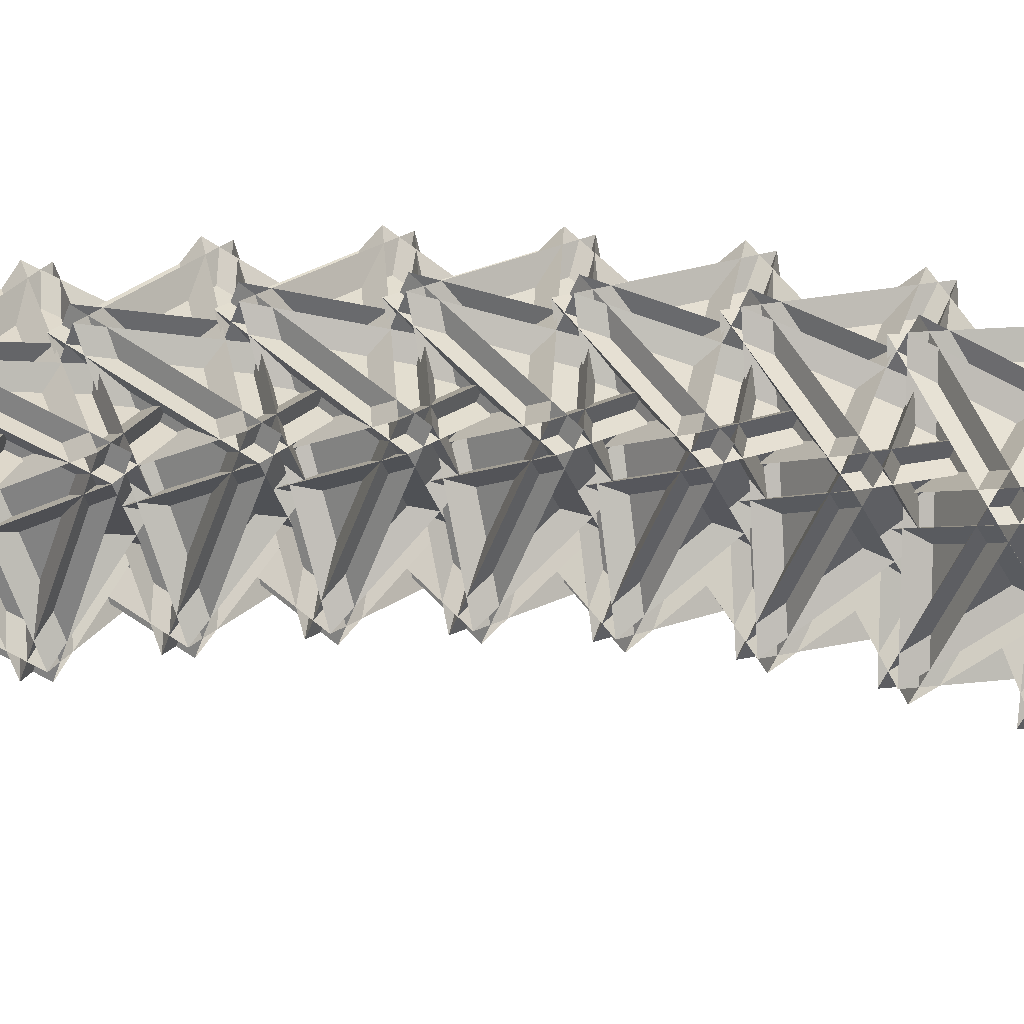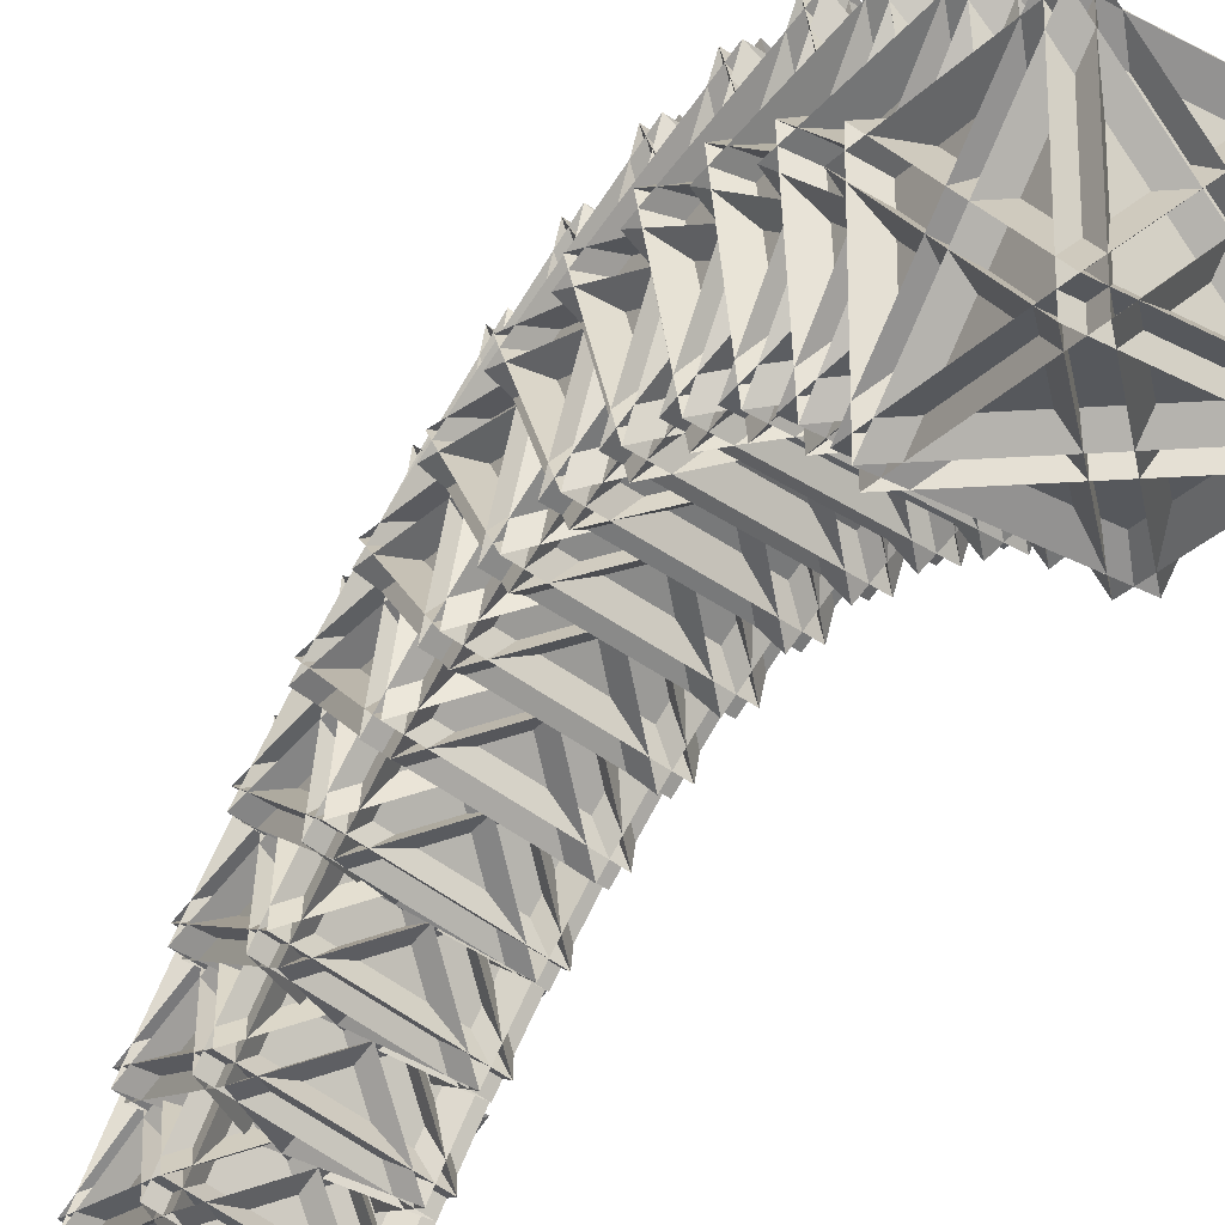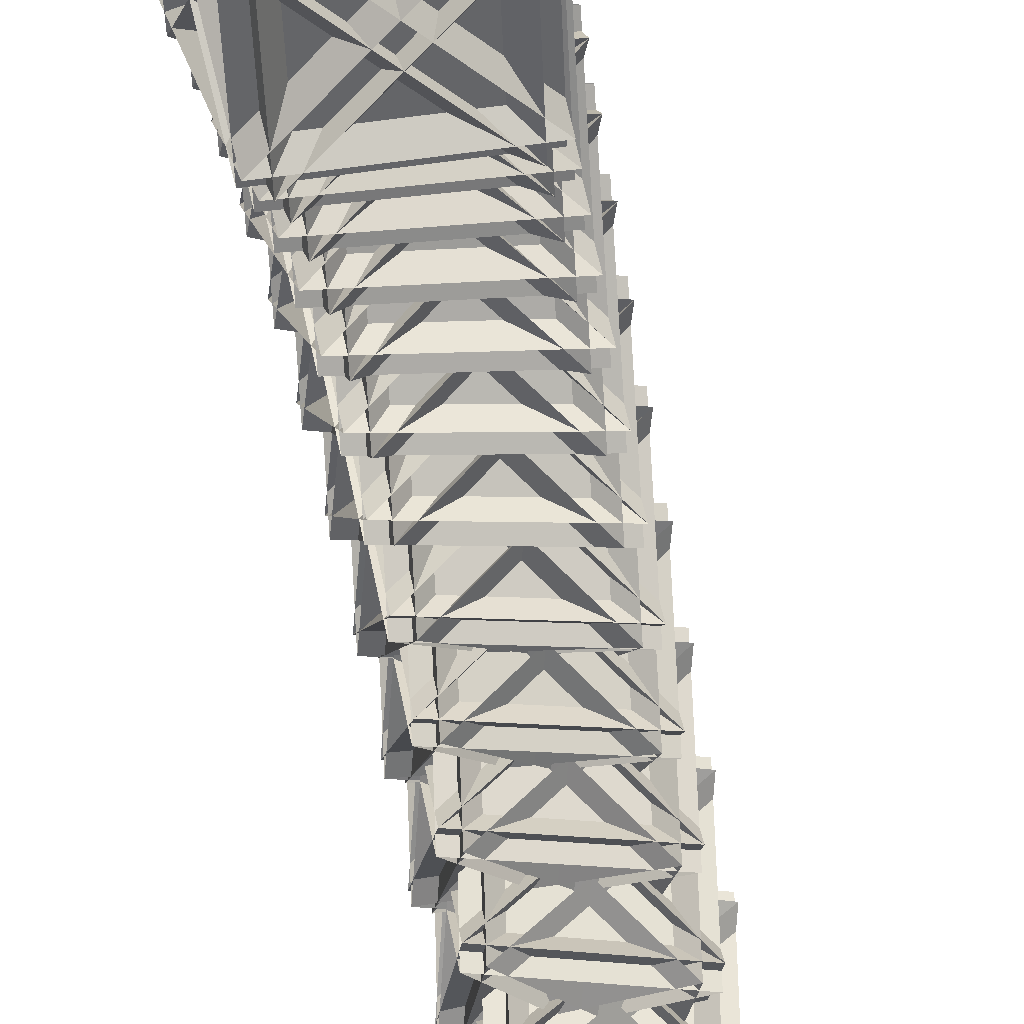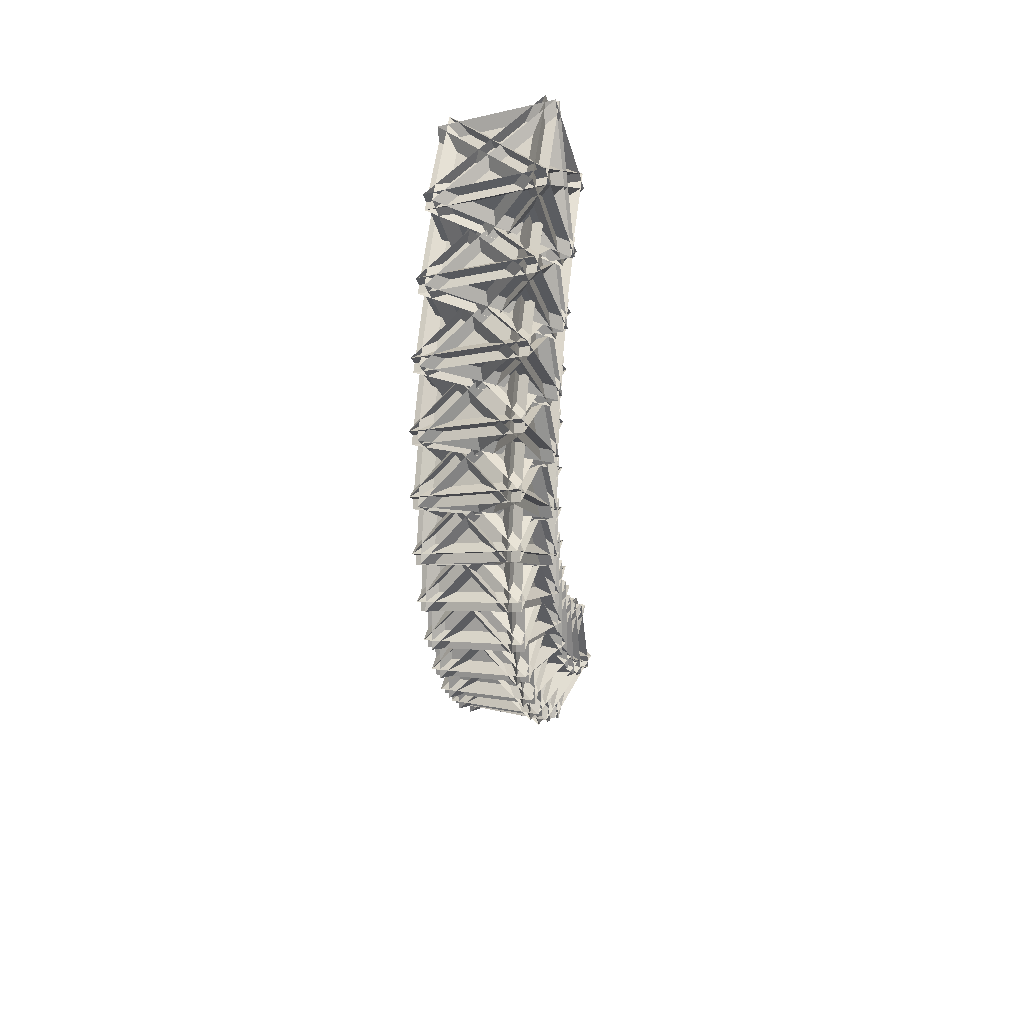
<metadata>
{"format":"obj","ext":"obj","renderer":"f3d","projection":"perspective","resolution":1024,"background":"white","views":[{"elev":-42.9,"azim":91.9,"up":"+Z"},{"elev":-28.3,"azim":161.5,"up":"+Z"},{"elev":-38.6,"azim":10.3,"up":"+Z"},{"elev":53.6,"azim":6.8,"up":"+Y"}]}
</metadata>
<code>
o Cube
v 0.3508 7.274 2.166
v -0.2365 9.38 4.386
v -2.42 8.521 2.166
v -0.2365 9.38 2.386
v 0.3508 7.274 4.606
v -2.42 8.521 4.606
v -1.774 6.206 2.166
v 0.409 7.065 4.386
v -0.1783 9.171 2.166
v -1.774 6.206 4.606
v -0.1783 9.171 4.606
v 0.409 7.065 2.386
v -2.049 6.33 2.166
v -0.4528 9.295 2.166
v -2.636 8.436 4.386
v -0.4528 9.295 4.606
v -2.049 6.33 4.606
v -2.636 8.436 2.386
v 0.1927 6.98 2.166
v -2.578 8.227 2.166
v -1.99 6.121 4.386
v -1.99 6.121 2.386
v -2.578 8.227 4.606
v 0.1927 6.98 4.606
v 0.3036 6.259 3.012
v -0.2967 8.084 5.465
v -2.486 7.458 3.203
v -0.3087 8.315 3.478
v 0.3182 5.978 5.436
v -2.471 7.177 5.627
v -1.812 5.171 2.931
v 0.3777 5.797 5.193
v -0.2492 8.134 3.235
v -1.797 4.89 5.355
v -0.2346 7.853 5.659
v 0.3657 6.028 3.206
v -2.088 5.29 2.95
v -0.5256 8.253 3.254
v -2.688 7.115 5.403
v -0.5109 7.971 5.678
v -2.073 5.009 5.374
v -2.7 7.346 3.416
v 0.1488 5.966 2.982
v -2.641 7.165 3.173
v -2.014 4.828 5.131
v -2.026 5.058 3.144
v -2.626 6.884 5.597
v 0.1634 5.684 5.406
v 0.2735 5.155 3.739
v -0.3349 6.674 6.392
v -2.533 6.284 4.115
v -0.3616 7.131 4.444
v 0.3062 4.596 6.115
v -2.501 5.726 6.491
v -1.832 4.056 3.576
v 0.3664 4.446 5.853
v -0.3013 6.981 4.182
v -1.799 3.498 5.952
v -0.2687 6.423 6.558
v 0.3397 4.903 3.905
v -2.11 4.168 3.613
v -0.5794 7.093 4.219
v -2.718 5.687 6.266
v -0.5468 6.535 6.595
v -2.077 3.61 5.989
v -2.745 6.145 4.318
v 0.1219 4.865 3.679
v -2.685 5.994 4.055
v -2.017 3.459 5.726
v -2.044 3.917 3.779
v -2.652 5.436 6.431
v 0.1545 4.307 6.055
v 0.2612 3.975 4.338
v -0.3505 5.168 7.155
v -2.561 5.014 4.89
v -0.3945 5.846 5.272
v 0.3148 3.148 6.635
v -2.507 4.186 7.188
v -1.835 2.875 4.091
v 0.3754 3.029 6.356
v -0.3339 5.728 4.993
v -1.781 2.048 6.388
v -0.2802 4.9 7.291
v 0.3315 3.708 4.473
v -2.115 2.978 4.146
v -0.6135 5.83 5.048
v -2.726 4.171 6.963
v -0.5598 5.003 7.345
v -2.061 2.151 6.443
v -2.77 4.849 5.08
v 0.1125 3.692 4.249
v -2.71 4.731 4.801
v -2 2.033 6.164
v -2.044 2.711 4.281
v -2.656 3.904 7.098
v 0.1661 2.865 6.546
v 0.2666 2.736 4.801
v -0.3434 3.585 7.745
v -2.569 3.664 5.518
v -0.4069 4.475 5.951
v 0.3441 1.651 6.989
v -2.491 2.579 7.706
v -1.821 1.645 4.471
v 0.4046 1.567 6.697
v -0.3465 4.39 5.66
v -1.743 0.5603 6.659
v -0.269 3.306 7.848
v 0.3411 2.456 4.904
v -2.102 1.737 4.542
v -0.6274 4.482 5.731
v -2.712 2.587 7.486
v -0.5499 3.398 7.919
v -2.024 0.6522 6.73
v -2.775 3.476 5.692
v 0.1206 2.464 4.683
v -2.715 3.392 5.4
v -1.964 0.568 6.438
v -2.027 1.457 4.644
v -2.637 2.307 7.589
v 0.1981 1.379 6.871
v 0.2898 1.453 5.121
v -0.3137 1.948 8.153
v -2.556 2.252 5.99
v -0.3988 3.036 6.472
v 0.3937 0.1259 7.172
v -2.453 0.9253 8.041
v -1.789 0.3809 4.709
v 0.4535 0.07686 6.872
v -0.339 2.987 6.171
v -1.685 -0.9462 6.76
v -0.2352 1.66 8.222
v 0.3684 1.165 5.191
v -2.071 0.4601 4.795
v -0.621 3.066 6.257
v -2.675 0.9554 7.827
v -0.5171 1.739 8.308
v -1.967 -0.867 6.846
v -2.76 2.043 6.146
v 0.1462 1.195 4.976
v -2.7 1.994 5.845
v -1.908 -0.9161 6.545
v -1.993 0.1718 4.864
v -2.596 0.6671 7.896
v 0.25 -0.1323 7.027
v 0.3305 0.1442 5.295
v -0.2617 0.2778 8.373
v -2.524 0.7981 6.3
v -0.3701 1.549 6.827
v 0.4628 -1.407 7.181
v -2.392 -0.7532 8.187
v -1.741 -0.9 4.803
v 0.5215 -1.42 6.876
v -0.3115 1.536 6.522
v -1.609 -2.451 6.69
v -0.1791 -0.0151 8.408
v 0.413 -0.1487 5.33
v -2.024 -0.8352 4.903
v -0.5943 1.601 6.622
v -2.616 -0.7016 7.981
v -0.462 0.04968 8.508
v -1.892 -2.386 6.789
v -2.725 0.57 6.435
v 0.1889 -0.09711 5.125
v -2.666 0.5568 6.13
v -1.833 -2.4 6.484
v -1.941 -1.128 4.938
v -2.534 -0.9945 8.016
v 0.3212 -1.648 7.011
v 0.388 -1.173 5.32
v -0.1881 -1.404 8.404
v -2.473 -0.6796 6.445
v -0.3213 0.03423 7.013
v 0.5506 -2.928 7.017
v -2.31 -2.434 8.142
v -1.677 -2.181 4.752
v 0.6077 -2.905 6.711
v -0.2643 0.05707 6.707
v -1.514 -3.935 6.449
v -0.1017 -1.697 8.404
v 0.4744 -1.467 5.32
v -1.96 -2.132 4.864
v -0.5477 0.106 6.819
v -2.536 -2.362 7.948
v -0.3851 -1.648 8.516
v -1.798 -3.886 6.561
v -2.67 -0.9241 6.557
v 0.2481 -1.395 5.126
v -2.613 -0.9013 6.251
v -1.741 -3.863 6.255
v -1.874 -2.425 4.864
v -2.45 -2.656 7.948
v 0.4106 -3.149 6.823
v 0.4617 -2.482 5.195
v -0.09393 -3.074 8.244
v -2.402 -2.161 6.421
v -0.2531 -1.489 7.026
v 0.6559 -4.416 6.681
v -2.208 -4.095 7.907
v -1.597 -3.444 4.556
v 0.7109 -4.357 6.379
v -0.198 -1.431 6.724
v -1.403 -5.378 6.042
v -0.00388 -3.364 8.21
v 0.5518 -2.772 5.161
v -1.881 -3.412 4.678
v -0.4818 -1.399 6.845
v -2.437 -4.004 7.726
v -0.2876 -3.332 8.331
v -1.687 -5.346 6.164
v -2.596 -2.419 6.508
v 0.3231 -2.682 4.981
v -2.541 -2.361 6.206
v -1.632 -5.287 5.862
v -1.791 -3.702 4.644
v -2.347 -4.294 7.692
v 0.5172 -4.615 6.467
v 0.5506 -3.765 4.923
v 0.01957 -4.712 7.896
v -2.314 -3.627 6.23
v -0.1663 -3.001 6.867
v 0.7773 -5.852 6.179
v -2.087 -5.714 7.485
v -1.504 -4.674 4.218
v 0.8299 -5.758 5.884
v -0.1136 -2.907 6.572
v -1.277 -6.76 5.474
v 0.113 -4.994 7.828
v 0.644 -4.048 4.855
v -1.787 -4.66 4.348
v -0.3974 -2.894 6.701
v -2.318 -5.606 7.32
v -0.1707 -4.98 7.957
v -1.561 -6.747 5.603
v -2.504 -3.896 6.291
v 0.4129 -3.94 4.69
v -2.452 -3.802 5.997
v -1.508 -6.653 5.309
v -1.694 -4.942 4.28
v -2.225 -5.889 7.252
v 0.6395 -6.027 5.946
v 0.6534 -5.005 4.507
v 0.1509 -6.294 7.364
v -2.209 -5.058 5.874
v -0.062 -4.481 6.537
v 0.9131 -7.216 5.516
v -1.949 -7.269 6.882
v -1.397 -5.853 3.743
v 0.9629 -7.089 5.233
v -0.01222 -4.354 6.254
v -1.137 -8.064 4.752
v 0.2475 -6.565 7.263
v 0.75 -5.276 4.406
v -1.681 -5.858 3.878
v -0.2958 -4.359 6.389
v -2.183 -7.147 6.735
v -0.03607 -6.57 7.398
v -1.421 -8.069 4.887
v -2.396 -5.334 5.908
v 0.5162 -5.154 4.259
v -2.346 -5.207 5.625
v -1.371 -7.942 4.604
v -1.584 -6.129 3.777
v -2.086 -7.418 6.634
v 0.7759 -7.365 5.267
v 0.7688 -6.186 3.953
v 0.2983 -7.8 6.655
v -2.089 -6.435 5.357
v 0.05828 -5.91 6.041
v 1.062 -8.492 4.702
v -1.796 -8.741 6.106
v -1.279 -6.966 3.136
v 1.108 -8.332 4.434
v 0.1049 -5.75 5.773
v -0.986 -9.273 3.885
v 0.3977 -8.056 6.522
v 0.8682 -6.442 3.82
v -1.562 -6.991 3.275
v -0.1782 -5.774 5.913
v -2.032 -8.605 5.977
v 0.1146 -8.08 6.661
v -1.269 -9.297 4.024
v -2.272 -6.715 5.363
v 0.6317 -6.306 3.692
v -2.226 -6.555 5.096
v -1.222 -9.137 3.756
v -1.463 -7.247 3.142
v -1.933 -8.861 5.845
v 0.9246 -8.612 4.441
v 0.8954 -7.291 3.267
v 0.4599 -9.21 5.779
v -1.955 -7.739 4.687
v 0.193 -7.268 5.386
v 1.221 -9.661 3.747
v -1.629 -10.11 5.167
v -1.151 -7.999 2.406
v 1.264 -9.471 3.498
v 0.2361 -7.078 5.137
v -0.8251 -10.37 2.886
v 0.5618 -9.447 5.617
v 0.9972 -7.528 3.105
v -1.433 -8.044 2.547
v -0.04623 -7.122 5.278
v -1.869 -9.963 5.058
v 0.2794 -9.492 5.757
v -1.107 -10.41 3.026
v -2.135 -8.02 4.665
v 0.758 -7.383 2.997
v -2.092 -7.83 4.416
v -1.064 -10.22 2.777
v -1.331 -8.281 2.384
v -1.767 -10.2 4.896
v 1.084 -9.752 3.476
f 18 12 4
f 16 19 24
f 23 9 11
f 8 15 2
f 10 3 6
f 1 3 2
f 4 6 5
f 7 9 8
f 10 12 11
f 13 15 14
f 16 18 17
f 19 21 20
f 22 24 23
f 18 24 22
f 5 18 4
f 1 6 3
f 24 20 23
f 7 11 9
f 14 17 13
f 8 20 21
f 3 8 2
f 23 12 22
f 19 15 21
f 15 1 2
f 12 6 4
f 5 13 17
f 42 36 28
f 48 38 43
f 35 44 33
f 32 39 26
f 34 27 30
f 25 27 26
f 28 30 29
f 31 33 32
f 34 36 35
f 37 39 38
f 40 42 41
f 43 45 44
f 46 48 47
f 42 48 46
f 29 42 28
f 27 29 30
f 48 44 47
f 31 35 33
f 37 40 41
f 32 44 45
f 27 32 26
f 47 36 46
f 43 39 45
f 39 25 26
f 36 30 28
f 29 37 41
f 66 60 52
f 72 62 67
f 59 68 57
f 56 63 50
f 58 51 54
f 49 51 50
f 52 54 53
f 55 57 56
f 58 60 59
f 61 63 62
f 64 66 65
f 67 69 68
f 70 72 71
f 66 72 70
f 53 66 52
f 51 53 54
f 72 68 71
f 55 59 57
f 61 64 65
f 56 68 69
f 51 56 50
f 71 60 70
f 67 63 69
f 63 49 50
f 60 54 52
f 53 61 65
f 90 84 76
f 96 86 91
f 83 92 81
f 80 87 74
f 82 75 78
f 73 75 74
f 76 78 77
f 79 81 80
f 82 84 83
f 85 87 86
f 88 90 89
f 91 93 92
f 94 96 95
f 90 96 94
f 77 90 76
f 75 77 78
f 96 92 95
f 79 83 81
f 85 88 89
f 80 92 93
f 75 80 74
f 95 84 94
f 91 87 93
f 87 73 74
f 84 78 76
f 77 85 89
f 114 108 100
f 120 110 115
f 107 116 105
f 104 111 98
f 106 99 102
f 97 99 98
f 100 102 101
f 103 105 104
f 106 108 107
f 109 111 110
f 112 114 113
f 115 117 116
f 118 120 119
f 114 120 118
f 101 114 100
f 99 101 102
f 120 116 119
f 103 107 105
f 109 112 113
f 104 116 117
f 99 104 98
f 119 108 118
f 115 111 117
f 111 97 98
f 108 102 100
f 101 109 113
f 138 132 124
f 144 134 139
f 131 140 129
f 128 135 122
f 130 123 126
f 121 123 122
f 124 126 125
f 127 129 128
f 130 132 131
f 133 135 134
f 136 138 137
f 139 141 140
f 142 144 143
f 138 144 142
f 125 138 124
f 123 125 126
f 144 140 143
f 127 131 129
f 133 136 137
f 128 140 141
f 123 128 122
f 143 132 142
f 139 135 141
f 135 121 122
f 132 126 124
f 125 133 137
f 162 156 148
f 168 158 163
f 155 164 153
f 152 159 146
f 154 147 150
f 145 147 146
f 148 150 149
f 151 153 152
f 154 156 155
f 157 159 158
f 160 162 161
f 163 165 164
f 166 168 167
f 162 168 166
f 149 162 148
f 147 149 150
f 168 164 167
f 151 155 153
f 157 160 161
f 152 164 165
f 147 152 146
f 167 156 166
f 163 159 165
f 159 145 146
f 156 150 148
f 149 157 161
f 186 180 172
f 192 182 187
f 179 188 177
f 176 183 170
f 178 171 174
f 169 171 170
f 172 174 173
f 175 177 176
f 178 180 179
f 181 183 182
f 184 186 185
f 187 189 188
f 190 192 191
f 186 192 190
f 173 186 172
f 171 173 174
f 192 188 191
f 175 179 177
f 181 184 185
f 176 188 189
f 171 176 170
f 190 179 180
f 187 183 189
f 181 170 183
f 180 174 172
f 173 181 185
f 210 204 196
f 216 206 211
f 203 212 201
f 200 207 194
f 202 195 198
f 193 195 194
f 196 198 197
f 199 201 200
f 202 204 203
f 205 207 206
f 208 210 209
f 211 213 212
f 214 216 215
f 210 216 214
f 197 210 196
f 195 197 198
f 216 212 215
f 199 203 201
f 205 208 209
f 200 212 213
f 195 200 194
f 214 203 204
f 211 207 213
f 205 194 207
f 204 198 196
f 197 205 209
f 234 228 220
f 240 230 235
f 227 236 225
f 224 231 218
f 226 219 222
f 217 219 218
f 220 222 221
f 223 225 224
f 226 228 227
f 229 231 230
f 232 234 233
f 235 237 236
f 238 240 239
f 234 240 238
f 221 234 220
f 219 221 222
f 240 236 239
f 223 227 225
f 229 232 233
f 224 236 237
f 219 224 218
f 238 227 228
f 235 231 237
f 229 218 231
f 228 222 220
f 221 229 233
f 258 252 244
f 264 254 259
f 251 260 249
f 248 255 242
f 250 243 246
f 241 243 242
f 244 246 245
f 247 249 248
f 250 252 251
f 253 255 254
f 256 258 257
f 259 261 260
f 262 264 263
f 258 264 262
f 245 258 244
f 243 245 246
f 264 260 263
f 247 251 249
f 253 256 257
f 248 260 261
f 243 248 242
f 262 251 252
f 259 255 261
f 253 242 255
f 252 246 244
f 245 253 257
f 282 276 268
f 288 278 283
f 275 284 273
f 272 279 266
f 274 267 270
f 265 267 266
f 268 270 269
f 271 273 272
f 274 276 275
f 277 279 278
f 280 282 281
f 283 285 284
f 286 288 287
f 282 288 286
f 269 282 268
f 267 269 270
f 288 284 287
f 271 275 273
f 277 280 281
f 272 284 285
f 267 272 266
f 286 275 276
f 285 278 279
f 277 266 279
f 274 268 276
f 269 277 281
f 306 300 310
f 312 302 304
f 299 308 311
f 303 296 290
f 291 298 294
f 289 290 291
f 292 293 294
f 295 296 297
f 298 299 300
f 301 302 303
f 304 305 306
f 307 308 309
f 310 311 312
f 306 312 304
f 306 293 292
f 291 293 289
f 308 312 311
f 299 295 297
f 301 304 302
f 296 308 297
f 296 291 290
f 310 299 311
f 309 302 307
f 290 301 303
f 292 298 300
f 301 293 305
f 18 22 12
f 16 14 19
f 23 20 9
f 8 21 15
f 10 7 3
f 18 16 24
f 5 17 18
f 1 5 6
f 24 19 20
f 7 10 11
f 14 16 17
f 8 9 20
f 3 7 8
f 23 11 12
f 19 14 15
f 15 13 1
f 12 10 6
f 5 1 13
f 42 46 36
f 48 40 38
f 35 47 44
f 32 45 39
f 34 31 27
f 42 40 48
f 29 41 42
f 27 25 29
f 48 43 44
f 31 34 35
f 37 38 40
f 32 33 44
f 27 31 32
f 47 35 36
f 43 38 39
f 39 37 25
f 36 34 30
f 29 25 37
f 66 70 60
f 72 64 62
f 59 71 68
f 56 69 63
f 58 55 51
f 66 64 72
f 53 65 66
f 51 49 53
f 72 67 68
f 55 58 59
f 61 62 64
f 56 57 68
f 51 55 56
f 71 59 60
f 67 62 63
f 63 61 49
f 60 58 54
f 53 49 61
f 90 94 84
f 96 88 86
f 83 95 92
f 80 93 87
f 82 79 75
f 90 88 96
f 77 89 90
f 75 73 77
f 96 91 92
f 79 82 83
f 85 86 88
f 80 81 92
f 75 79 80
f 95 83 84
f 91 86 87
f 87 85 73
f 84 82 78
f 77 73 85
f 114 118 108
f 120 112 110
f 107 119 116
f 104 117 111
f 106 103 99
f 114 112 120
f 101 113 114
f 99 97 101
f 120 115 116
f 103 106 107
f 109 110 112
f 104 105 116
f 99 103 104
f 119 107 108
f 115 110 111
f 111 109 97
f 108 106 102
f 101 97 109
f 138 142 132
f 144 136 134
f 131 143 140
f 128 141 135
f 130 127 123
f 138 136 144
f 125 137 138
f 123 121 125
f 144 139 140
f 127 130 131
f 133 134 136
f 128 129 140
f 123 127 128
f 143 131 132
f 139 134 135
f 135 133 121
f 132 130 126
f 125 121 133
f 162 166 156
f 168 160 158
f 155 167 164
f 152 165 159
f 154 151 147
f 162 160 168
f 149 161 162
f 147 145 149
f 168 163 164
f 151 154 155
f 157 158 160
f 152 153 164
f 147 151 152
f 167 155 156
f 163 158 159
f 159 157 145
f 156 154 150
f 149 145 157
f 186 190 180
f 192 184 182
f 179 191 188
f 176 189 183
f 178 175 171
f 186 184 192
f 173 185 186
f 171 169 173
f 192 187 188
f 175 178 179
f 181 182 184
f 176 177 188
f 171 175 176
f 190 191 179
f 187 182 183
f 181 169 170
f 180 178 174
f 173 169 181
f 210 214 204
f 216 208 206
f 203 215 212
f 200 213 207
f 202 199 195
f 210 208 216
f 197 209 210
f 195 193 197
f 216 211 212
f 199 202 203
f 205 206 208
f 200 201 212
f 195 199 200
f 214 215 203
f 211 206 207
f 205 193 194
f 204 202 198
f 197 193 205
f 234 238 228
f 240 232 230
f 227 239 236
f 224 237 231
f 226 223 219
f 234 232 240
f 221 233 234
f 219 217 221
f 240 235 236
f 223 226 227
f 229 230 232
f 224 225 236
f 219 223 224
f 238 239 227
f 235 230 231
f 229 217 218
f 228 226 222
f 221 217 229
f 258 262 252
f 264 256 254
f 251 263 260
f 248 261 255
f 250 247 243
f 258 256 264
f 245 257 258
f 243 241 245
f 264 259 260
f 247 250 251
f 253 254 256
f 248 249 260
f 243 247 248
f 262 263 251
f 259 254 255
f 253 241 242
f 252 250 246
f 245 241 253
f 282 286 276
f 288 280 278
f 275 287 284
f 272 285 279
f 274 271 267
f 282 280 288
f 269 281 282
f 267 265 269
f 288 283 284
f 271 274 275
f 277 278 280
f 272 273 284
f 267 271 272
f 286 287 275
f 285 283 278
f 277 265 266
f 274 270 268
f 269 265 277
f 306 292 300
f 312 307 302
f 299 297 308
f 303 309 296
f 291 295 298
f 306 310 312
f 306 305 293
f 291 294 293
f 308 307 312
f 299 298 295
f 301 305 304
f 296 309 308
f 296 295 291
f 310 300 299
f 309 303 302
f 290 289 301
f 292 294 298
f 301 289 293

</code>
